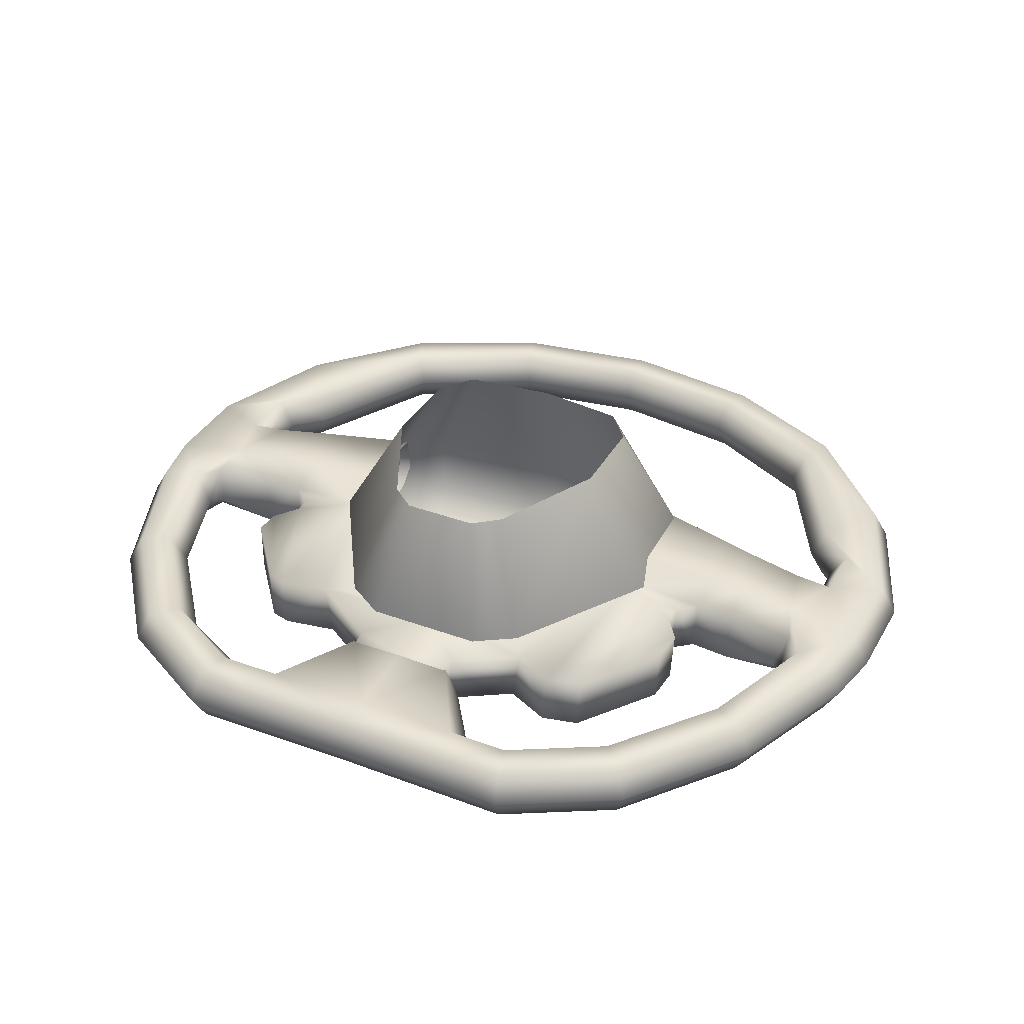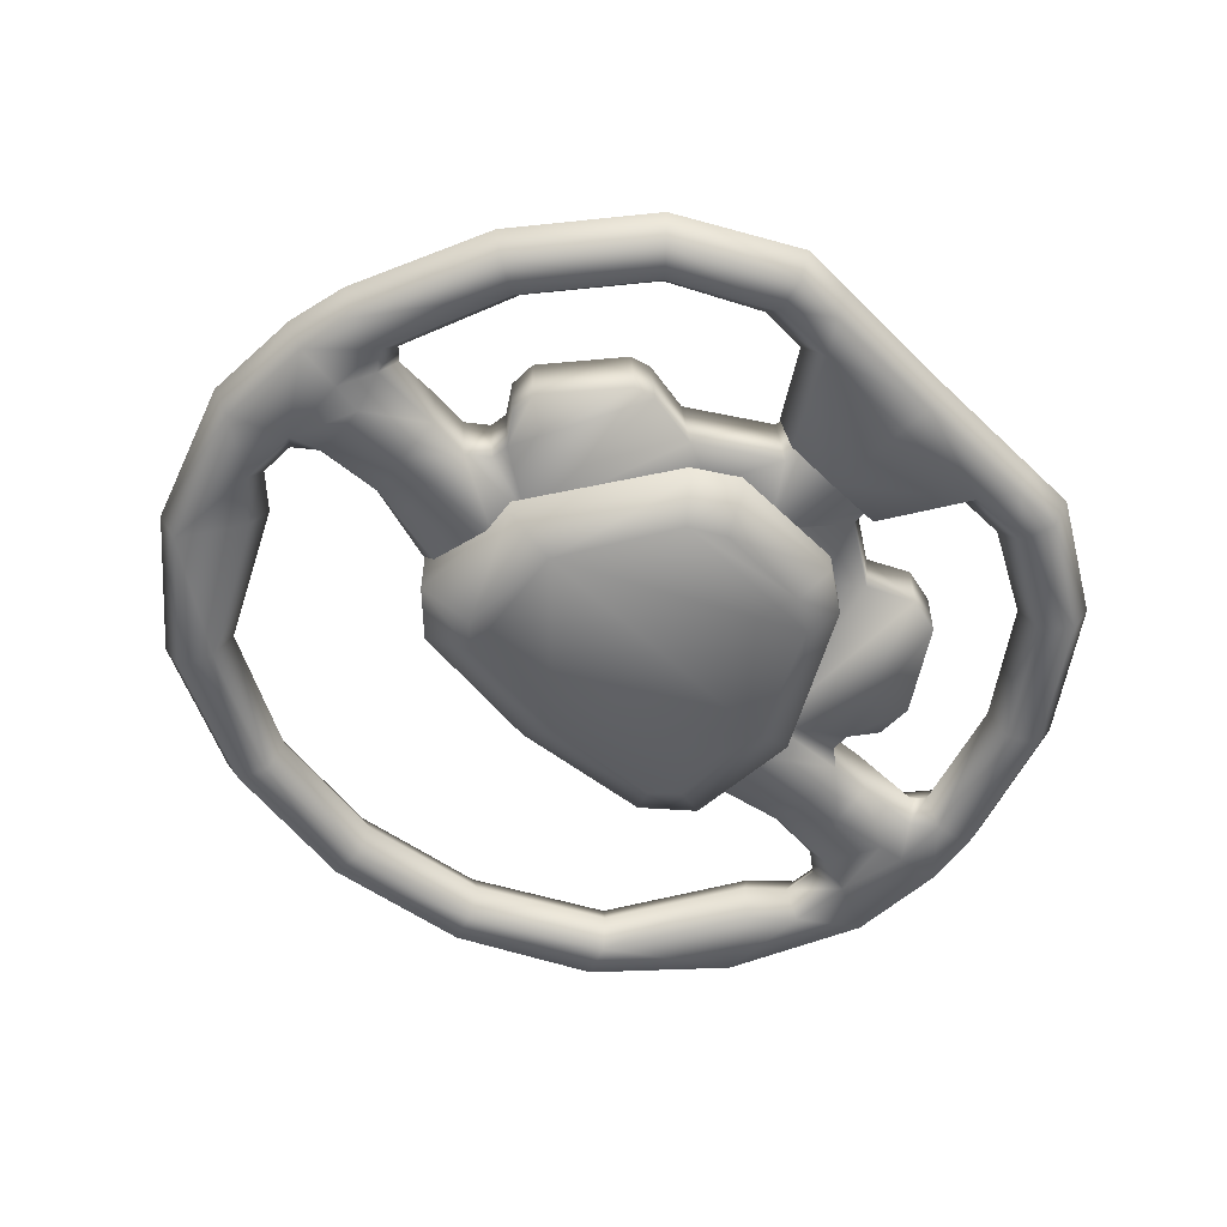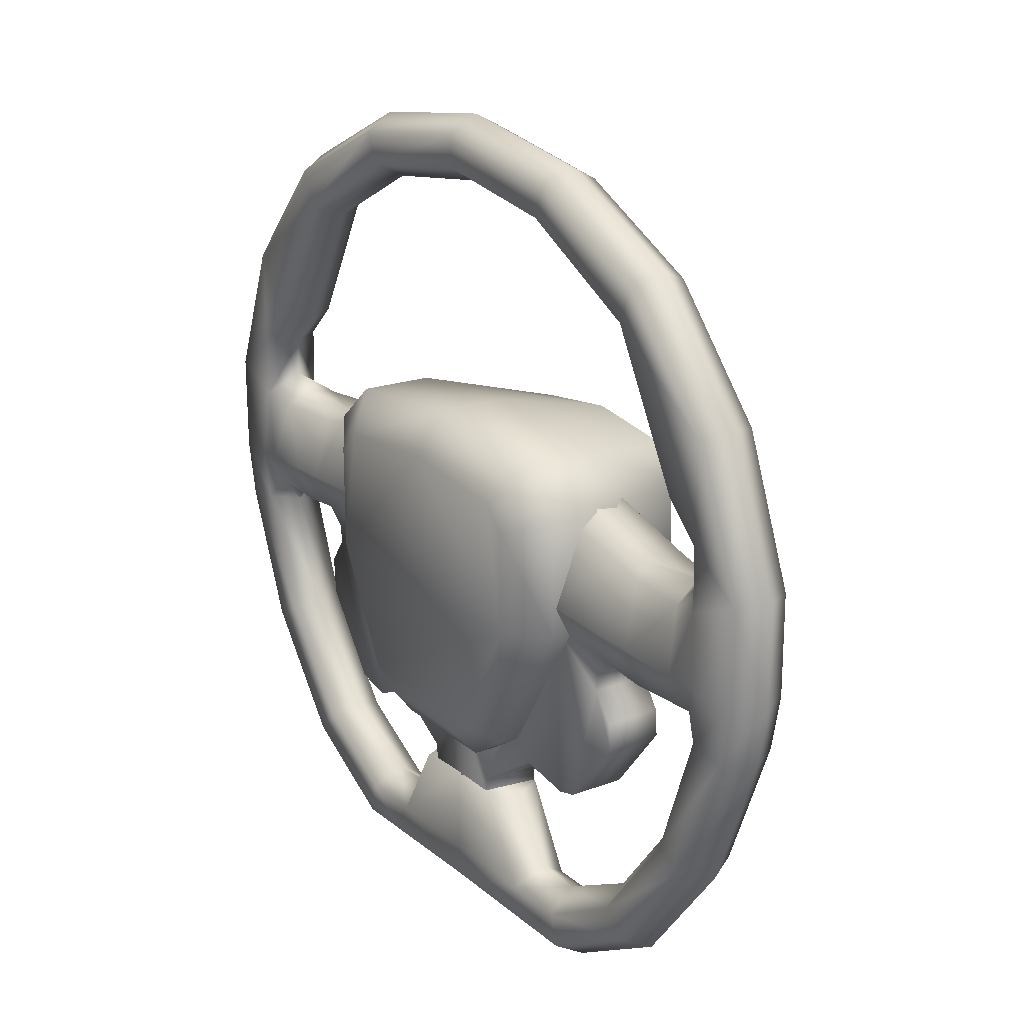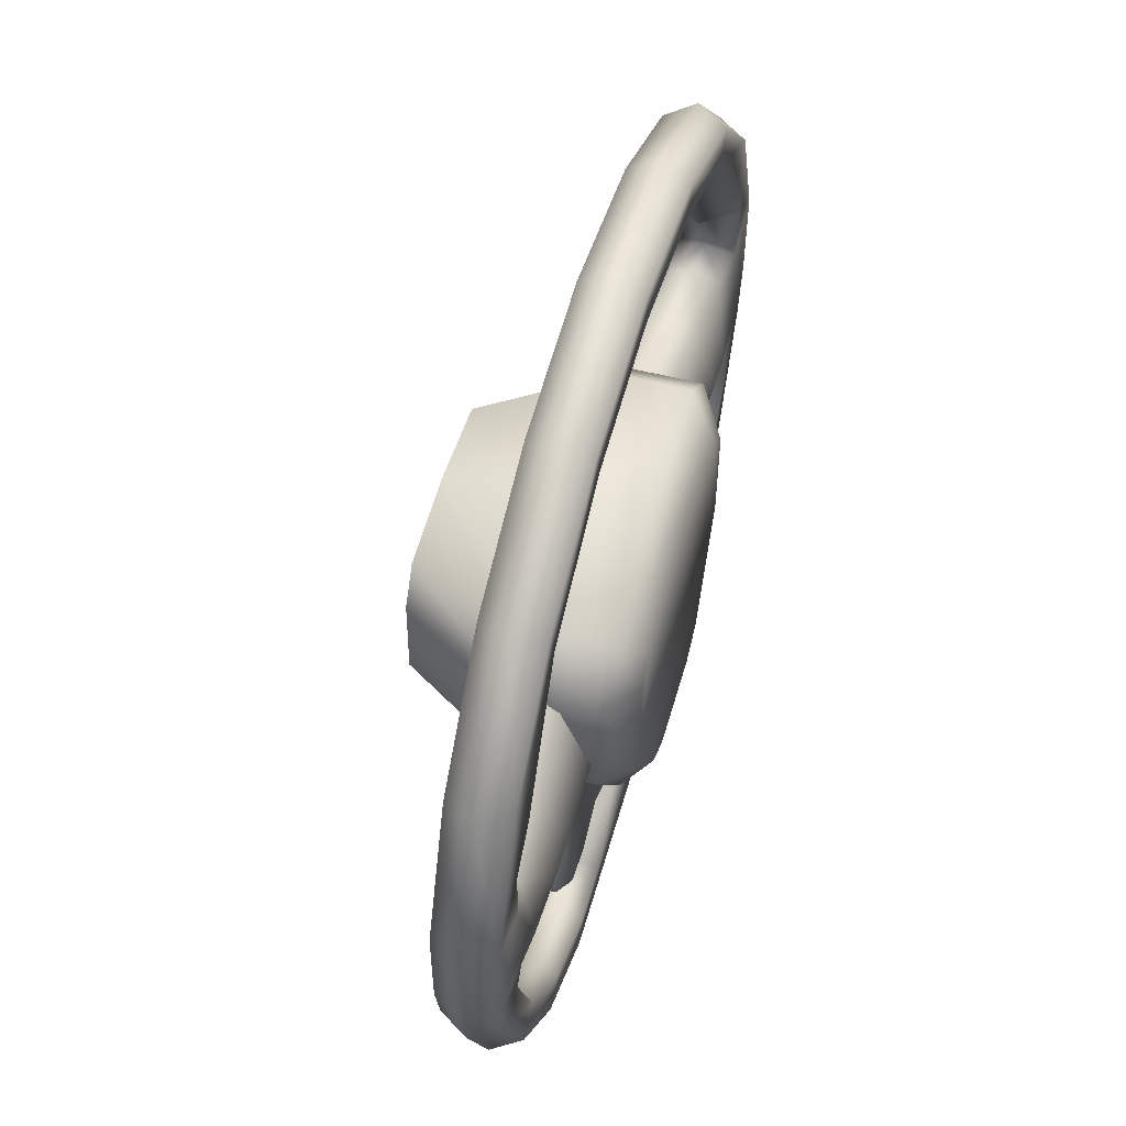
<metadata>
{"format":"obj","ext":"obj","renderer":"f3d","projection":"perspective","resolution":1024,"background":"white","views":[{"elev":36.0,"azim":25.9,"up":"+Z"},{"elev":-54.2,"azim":-45.9,"up":"+Z"},{"elev":20.7,"azim":-124.5,"up":"+Y"},{"elev":54.8,"azim":105.9,"up":"+Y"}]}
</metadata>
<code>
g default
v 0.3598 1.179 0.1745
v 0.3513 1.227 0.1745
v 0.3601 1.218 0.1745
v 0.337 1.136 0.1741
v 0.2527 1.179 0.1745
v 0.3062 1.231 0.1746
v 0.2612 1.227 0.1745
v 0.2523 1.218 0.1745
v 0.3243 1.129 0.174
v 0.2755 1.136 0.1741
v 0.3608 1.241 0.1859
v 0.377 1.225 0.1852
v 0.3775 1.181 0.185
v 0.3448 1.127 0.1843
v 0.329 1.117 0.1842
v 0.2677 1.127 0.1843
v 0.235 1.181 0.185
v 0.2516 1.241 0.1859
v 0.3062 1.247 0.1857
v 0.2355 1.225 0.1852
v 0.2834 1.117 0.1842
v 0.2882 1.129 0.174
v 0.3608 1.24 0.2132
v 0.377 1.225 0.2125
v 0.3775 1.181 0.2123
v 0.3448 1.127 0.2116
v 0.329 1.117 0.2115
v 0.2677 1.127 0.2116
v 0.235 1.181 0.2123
v 0.2516 1.24 0.2132
v 0.3062 1.246 0.213
v 0.2355 1.225 0.2125
v 0.2834 1.117 0.2115
v 0.3402 1.23 0.2589
v 0.3502 1.218 0.2584
v 0.3505 1.184 0.2588
v 0.3302 1.142 0.2589
v 0.3204 1.134 0.2589
v 0.2823 1.142 0.2589
v 0.262 1.184 0.2588
v 0.2723 1.23 0.2589
v 0.3062 1.235 0.2586
v 0.2622 1.218 0.2584
v 0.2921 1.134 0.2589
v 0.3062 1.065 0.1911
v 0.3454 1.064 0.1911
v 0.3062 1.053 0.1912
v 0.3539 1.052 0.1911
v 0.3062 1.047 0.2021
v 0.3539 1.053 0.213
v 0.3062 1.053 0.213
v 0.3454 1.064 0.213
v 0.3062 1.065 0.213
v 0.3672 1.072 0.202
v 0.399 1.088 0.202
v 0.4032 1.083 0.191
v 0.369 1.064 0.1911
v 0.412 1.074 0.1911
v 0.3724 1.052 0.1911
v 0.4162 1.07 0.202
v 0.3741 1.046 0.2021
v 0.412 1.075 0.213
v 0.3724 1.052 0.213
v 0.4032 1.083 0.2129
v 0.369 1.064 0.213
v 0.4279 1.125 0.2019
v 0.4334 1.122 0.1909
v 0.4446 1.117 0.1909
v 0.4502 1.114 0.2019
v 0.4446 1.117 0.2129
v 0.4334 1.122 0.2128
v 0.443 1.168 0.2008
v 0.4501 1.168 0.1908
v 0.464 1.166 0.1908
v 0.4703 1.165 0.2017
v 0.4639 1.166 0.2127
v 0.4501 1.168 0.2127
v 0.4682 1.187 0.1907
v 0.4745 1.187 0.2017
v 0.4682 1.187 0.2126
v 0.4414 1.237 0.2015
v 0.4293 1.248 0.2015
v 0.4344 1.251 0.1905
v 0.4478 1.238 0.1905
v 0.4487 1.274 0.1904
v 0.4683 1.224 0.1906
v 0.4542 1.277 0.2013
v 0.4746 1.225 0.2016
v 0.4487 1.274 0.2123
v 0.4683 1.224 0.2125
v 0.4344 1.251 0.2124
v 0.4478 1.238 0.2125
v 0.4026 1.298 0.2013
v 0.4066 1.303 0.1904
v 0.4119 1.316 0.1903
v 0.4159 1.321 0.2012
v 0.4119 1.316 0.2122
v 0.4066 1.303 0.2122
v 0.3563 1.323 0.2012
v 0.3583 1.329 0.1903
v 0.3623 1.34 0.1902
v 0.3643 1.346 0.2012
v 0.3623 1.34 0.2121
v 0.3583 1.329 0.2121
v 0.3062 1.33 0.2012
v 0.3062 1.336 0.1902
v 0.3062 1.348 0.1902
v 0.3062 1.354 0.2011
v 0.3062 1.348 0.2121
v 0.3062 1.336 0.2121
v 0.3491 1.072 0.202
v 0.3551 1.046 0.2021
v 0.4417 1.224 0.2015
v 0.4483 1.215 0.1906
v 0.4483 1.215 0.2125
v 0.4434 1.177 0.194
v 0.4433 1.178 0.2116
v 0.4388 1.172 0.2007
v 0.4358 1.212 0.1937
v 0.4337 1.218 0.2027
v 0.44 1.189 0.1876
v 0.4393 1.189 0.2173
v 0.4335 1.215 0.214
v 0.4512 1.188 0.1888
v 0.4496 1.189 0.2157
v 0.4175 1.177 0.1922
v 0.4175 1.178 0.2126
v 0.4102 1.213 0.1967
v 0.4178 1.192 0.1865
v 0.4081 1.217 0.2045
v 0.4178 1.191 0.2186
v 0.4029 1.179 0.2127
v 0.4019 1.178 0.1923
v 0.3979 1.215 0.1969
v 0.3963 1.22 0.2046
v 0.4032 1.192 0.1864
v 0.4084 1.215 0.2191
v 0.4032 1.192 0.2186
v 0.3965 1.219 0.2191
v 0.3722 1.221 0.1975
v 0.373 1.193 0.1865
v 0.373 1.193 0.2186
v 0.372 1.226 0.219
v 0.3726 1.182 0.2126
v 0.3696 1.181 0.1923
v 0.3474 1.116 0.1925
v 0.3357 1.126 0.1925
v 0.3955 1.173 0.2126
v 0.3945 1.172 0.1923
v 0.3948 1.166 0.2127
v 0.3937 1.166 0.1923
v 0.4017 1.156 0.2127
v 0.4008 1.155 0.1923
v 0.3999 1.141 0.1924
v 0.3794 1.112 0.2128
v 0.3784 1.111 0.1925
v 0.3655 1.109 0.2129
v 0.3645 1.108 0.1925
v 0.3504 1.117 0.2128
v 0.324 1.102 0.1926
v 0.3062 1.125 0.1925
v 0.3062 1.125 0.2128
v 0.327 1.102 0.2129
v 0.3232 1.096 0.1926
v 0.3062 1.096 0.1926
v 0.3062 1.096 0.2129
v 0.3263 1.096 0.2129
v 0.3388 1.127 0.2128
v 0.3274 1.096 0.191
v 0.3327 1.096 0.202
v 0.3062 1.096 0.191
v 0.3274 1.096 0.2129
v 0.3062 1.096 0.2129
v 0.2586 1.052 0.1911
v 0.2671 1.064 0.1911
v 0.2574 1.046 0.2021
v 0.2586 1.053 0.213
v 0.2671 1.064 0.213
v 0.2453 1.072 0.202
v 0.2434 1.064 0.1911
v 0.2092 1.083 0.191
v 0.24 1.052 0.1911
v 0.2005 1.074 0.1911
v 0.2384 1.046 0.2021
v 0.1963 1.07 0.202
v 0.24 1.052 0.213
v 0.2005 1.075 0.213
v 0.2434 1.064 0.213
v 0.2092 1.083 0.2129
v 0.2135 1.088 0.202
v 0.179 1.122 0.1909
v 0.1679 1.117 0.1909
v 0.1623 1.114 0.2019
v 0.1679 1.117 0.2128
v 0.179 1.122 0.2128
v 0.1846 1.125 0.2018
v 0.1624 1.168 0.1907
v 0.1485 1.166 0.1908
v 0.1422 1.165 0.2017
v 0.1485 1.166 0.2127
v 0.1624 1.168 0.2127
v 0.1694 1.168 0.2008
v 0.1443 1.187 0.1907
v 0.1613 1.188 0.1888
v 0.138 1.187 0.2017
v 0.1443 1.187 0.2126
v 0.1629 1.189 0.2156
v 0.1711 1.237 0.2015
v 0.1647 1.238 0.1905
v 0.178 1.251 0.1905
v 0.1442 1.224 0.1906
v 0.1638 1.274 0.1904
v 0.1378 1.225 0.2015
v 0.1582 1.277 0.2013
v 0.1442 1.224 0.2125
v 0.1638 1.274 0.2123
v 0.1647 1.238 0.2125
v 0.178 1.251 0.2124
v 0.1832 1.248 0.2015
v 0.2059 1.303 0.1903
v 0.1965 1.321 0.2012
v 0.2006 1.316 0.2122
v 0.2059 1.303 0.2122
v 0.2099 1.298 0.2013
v 0.2541 1.329 0.1902
v 0.2006 1.316 0.1902
v 0.2502 1.34 0.1902
v 0.2482 1.346 0.2012
v 0.2502 1.34 0.2121
v 0.2541 1.329 0.2121
v 0.2561 1.323 0.2012
v 0.1642 1.215 0.1906
v 0.1642 1.215 0.2125
v 0.1691 1.177 0.194
v 0.1737 1.172 0.2007
v 0.1691 1.178 0.2116
v 0.1708 1.224 0.2015
v 0.1766 1.212 0.1937
v 0.1725 1.189 0.1876
v 0.1732 1.189 0.2173
v 0.179 1.215 0.214
v 0.1788 1.218 0.2027
v 0.195 1.177 0.1922
v 0.195 1.178 0.2126
v 0.2043 1.217 0.2044
v 0.2023 1.213 0.1966
v 0.1947 1.192 0.1864
v 0.1947 1.191 0.2186
v 0.2041 1.215 0.2191
v 0.2096 1.179 0.2127
v 0.2146 1.215 0.1969
v 0.2106 1.178 0.1923
v 0.2092 1.192 0.2186
v 0.2159 1.219 0.219
v 0.2162 1.22 0.2045
v 0.2092 1.192 0.1864
v 0.2408 1.227 0.2047
v 0.2402 1.221 0.1975
v 0.2394 1.193 0.1865
v 0.2429 1.181 0.1923
v 0.2394 1.193 0.2186
v 0.2405 1.226 0.219
v 0.2399 1.182 0.2126
v 0.2768 1.126 0.1925
v 0.2606 1.12 0.1925
v 0.217 1.173 0.2126
v 0.218 1.172 0.1923
v 0.2177 1.166 0.2126
v 0.2188 1.166 0.1923
v 0.2106 1.156 0.2127
v 0.2108 1.145 0.1928
v 0.2312 1.119 0.2128
v 0.2105 1.146 0.2132
v 0.2322 1.119 0.1924
v 0.2387 1.117 0.2128
v 0.24 1.117 0.1925
v 0.2575 1.121 0.2128
v 0.2885 1.102 0.1926
v 0.2737 1.127 0.2128
v 0.2854 1.102 0.2129
v 0.2893 1.096 0.1926
v 0.2862 1.096 0.2129
v 0.211 1.155 0.1924
v 0.2634 1.072 0.202
v 0.2797 1.096 0.202
v 0.2851 1.096 0.191
v 0.3717 1.227 0.2047
v 0.4008 1.142 0.2127
v 0.3062 1.096 0.2129
v 0.2851 1.096 0.2129
g Steering_wheel
f 1 2 3
f 1 4 5
f 1 5 6
f 5 7 6
f 1 6 2
f 5 8 7
f 4 9 10
f 3 11 12
f 1 12 13
f 4 13 14
f 9 14 15
f 5 16 17
f 6 18 19
f 2 19 11
f 8 17 20
f 7 20 18
f 10 21 16
f 22 15 21
f 12 23 24
f 13 24 25
f 14 25 26
f 15 26 27
f 17 28 29
f 19 30 31
f 11 31 23
f 20 29 32
f 18 32 30
f 16 33 28
f 21 27 33
f 24 34 35
f 25 35 36
f 26 36 37
f 27 37 38
f 29 39 40
f 31 41 42
f 23 42 34
f 32 40 43
f 30 43 41
f 28 44 39
f 33 38 44
f 45 46 47
f 47 48 49
f 49 50 51
f 51 52 53
f 54 55 56
f 57 56 58
f 59 58 60
f 61 60 62
f 63 62 64
f 65 64 55
f 55 66 67
f 56 67 68
f 58 68 69
f 60 69 70
f 62 70 71
f 64 71 66
f 66 72 73
f 67 73 74
f 68 74 75
f 69 75 76
f 70 76 77
f 71 77 72
f 73 78 74
f 74 79 75
f 75 79 76
f 76 80 77
f 81 82 83
f 84 85 86
f 86 85 87
f 88 87 89
f 90 89 91
f 92 91 82
f 82 93 94
f 83 94 85
f 85 95 96
f 87 96 97
f 89 98 91
f 91 98 93
f 93 99 100
f 94 100 101
f 95 101 102
f 96 102 103
f 97 103 104
f 98 104 99
f 99 105 106
f 100 106 107
f 101 107 108
f 102 108 109
f 103 109 110
f 104 110 105
f 111 54 46
f 46 57 48
f 48 59 112
f 112 63 50
f 50 65 52
f 52 54 111
f 113 81 114
f 114 84 86
f 90 92 115
f 115 81 113
f 84 83 85
f 73 72 116
f 72 117 118
f 113 119 120
f 114 121 119
f 77 122 117
f 115 113 123
f 124 114 78
f 78 86 79
f 79 90 80
f 80 115 125
f 124 116 121
f 125 115 122
f 118 126 116
f 117 127 118
f 119 128 120
f 121 129 119
f 122 127 117
f 120 130 123
f 116 126 121
f 123 131 122
f 126 132 133
f 130 134 135
f 129 133 136
f 131 137 138
f 137 130 139
f 128 136 134
f 127 131 132
f 124 73 116
f 134 140 135
f 133 141 136
f 139 142 138
f 135 143 139
f 136 141 134
f 138 144 132
f 145 146 147
f 132 144 148
f 133 148 149
f 149 150 151
f 151 152 153
f 154 155 156
f 156 157 158
f 157 159 158
f 147 160 161
f 159 162 163
f 146 163 160
f 161 164 165
f 163 166 167
f 160 167 164
f 145 133 149
f 144 150 148
f 151 156 158
f 157 155 150
f 145 158 146
f 144 168 159
f 144 157 150
f 145 149 151
f 151 154 156
f 155 152 150
f 145 151 158
f 144 159 157
f 152 154 153
f 111 169 170
f 46 171 169
f 52 111 172
f 169 172 170
f 77 125 122
f 111 46 169
f 111 170 172
f 94 95 85
f 89 97 98
f 53 172 289
f 289 171 173
f 47 174 175
f 49 176 174
f 49 177 176
f 51 178 177
f 179 180 181
f 180 182 183
f 182 184 185
f 184 186 187
f 186 188 189
f 188 179 190
f 190 181 191
f 181 183 192
f 183 185 193
f 185 187 194
f 187 189 195
f 189 190 196
f 196 191 197
f 191 192 198
f 192 193 199
f 193 194 200
f 194 195 201
f 195 196 202
f 197 203 204
f 198 205 203
f 200 206 205
f 201 207 206
f 208 209 210
f 209 211 212
f 211 213 214
f 213 215 216
f 215 217 218
f 217 208 219
f 219 210 220
f 210 212 220
f 212 214 221
f 214 216 222
f 216 218 223
f 218 219 224
f 224 220 225
f 220 226 227
f 226 221 228
f 221 222 229
f 222 223 230
f 223 224 231
f 231 225 106
f 225 227 107
f 227 228 108
f 228 229 109
f 229 230 110
f 230 231 105
f 175 180 179
f 174 182 180
f 176 184 182
f 176 186 184
f 177 188 186
f 178 179 188
f 232 209 208
f 232 211 209
f 215 233 217
f 233 208 217
f 209 212 210
f 234 235 202
f 202 236 201
f 237 238 232
f 232 239 204
f 201 236 240
f 241 242 237
f 203 211 232
f 205 213 211
f 205 215 213
f 206 233 215
f 204 239 234
f 240 241 233
f 235 234 243
f 235 243 244
f 242 245 246
f 238 246 247
f 240 244 248
f 241 249 245
f 239 247 243
f 241 248 249
f 243 250 244
f 245 251 246
f 247 252 243
f 253 254 249
f 254 255 245
f 246 256 247
f 250 253 248
f 204 234 197
f 255 257 258
f 252 259 260
f 254 261 262
f 255 262 257
f 251 258 259
f 253 263 261
f 260 264 265
f 250 266 263
f 252 266 250
f 267 268 266
f 269 270 268
f 271 272 273
f 274 275 272
f 276 265 277
f 264 278 265
f 277 162 279
f 265 280 277
f 161 281 278
f 280 166 162
f 278 282 280
f 260 267 252
f 263 266 268
f 269 276 274
f 275 268 272
f 260 265 276
f 263 277 279
f 263 268 275
f 260 269 267
f 269 271 283
f 272 270 273
f 260 276 269
f 263 275 277
f 270 271 273
f 284 285 286
f 175 171 45
f 178 290 284
f 286 285 290
f 201 240 207
f 284 286 175
f 284 290 285
f 220 212 226
f 216 223 222
f 53 290 178
f 4 10 5
f 9 22 10
f 3 2 11
f 1 3 12
f 4 1 13
f 9 4 14
f 5 10 16
f 6 7 18
f 2 6 19
f 8 5 17
f 7 8 20
f 10 22 21
f 22 9 15
f 12 11 23
f 13 12 24
f 14 13 25
f 15 14 26
f 17 16 28
f 19 18 30
f 11 19 31
f 20 17 29
f 18 20 32
f 16 21 33
f 21 15 27
f 24 23 34
f 25 24 35
f 26 25 36
f 27 26 37
f 29 28 39
f 31 30 41
f 23 31 42
f 32 29 40
f 30 32 43
f 28 33 44
f 33 27 38
f 46 48 47
f 48 112 49
f 49 112 50
f 51 50 52
f 56 57 54
f 58 59 57
f 60 61 59
f 62 63 61
f 64 65 63
f 55 54 65
f 67 56 55
f 68 58 56
f 69 60 58
f 70 62 60
f 71 64 62
f 66 55 64
f 73 67 66
f 74 68 67
f 75 69 68
f 76 70 69
f 77 71 70
f 72 66 71
f 73 124 78
f 74 78 79
f 79 80 76
f 80 125 77
f 83 84 81
f 87 88 86
f 89 90 88
f 91 92 90
f 82 81 92
f 94 83 82
f 96 87 85
f 97 89 87
f 93 82 91
f 100 94 93
f 101 95 94
f 102 96 95
f 103 97 96
f 104 98 97
f 99 93 98
f 106 100 99
f 107 101 100
f 108 102 101
f 109 103 102
f 110 104 103
f 105 99 104
f 54 57 46
f 57 59 48
f 59 61 112
f 112 61 63
f 50 63 65
f 52 65 54
f 81 84 114
f 115 92 81
f 72 118 116
f 72 77 117
f 113 114 119
f 114 124 121
f 113 120 123
f 114 86 78
f 86 88 79
f 79 88 90
f 80 90 115
f 115 123 122
f 127 126 118
f 128 130 120
f 129 128 119
f 122 131 127
f 130 137 123
f 126 129 121
f 123 137 131
f 126 127 132
f 130 128 134
f 129 126 133
f 137 139 138
f 130 135 139
f 128 129 136
f 131 138 132
f 140 287 135
f 133 145 141
f 139 143 142
f 135 287 143
f 141 140 134
f 138 142 144
f 133 132 148
f 149 148 150
f 151 150 152
f 154 288 155
f 156 155 157
f 159 146 158
f 147 146 160
f 159 168 162
f 146 159 163
f 161 160 164
f 163 162 166
f 160 163 167
f 151 153 154
f 155 288 152
f 152 288 154
f 46 45 171
f 53 52 172
f 172 169 171
f 289 172 171
f 175 45 47
f 174 47 49
f 49 51 177
f 51 53 178
f 181 190 179
f 183 181 180
f 185 183 182
f 187 185 184
f 189 187 186
f 190 189 188
f 191 196 190
f 192 191 181
f 193 192 183
f 194 193 185
f 195 194 187
f 196 195 189
f 197 202 196
f 198 197 191
f 199 198 192
f 200 199 193
f 201 200 194
f 202 201 195
f 197 198 203
f 198 199 205
f 205 199 200
f 206 200 201
f 210 219 208
f 214 212 211
f 216 214 213
f 218 216 215
f 219 218 217
f 220 224 219
f 221 226 212
f 222 221 214
f 224 223 218
f 225 231 224
f 227 225 220
f 228 227 226
f 229 228 221
f 230 229 222
f 231 230 223
f 106 105 231
f 107 106 225
f 108 107 227
f 109 108 228
f 110 109 229
f 105 110 230
f 179 284 175
f 180 175 174
f 182 174 176
f 176 177 186
f 177 178 188
f 178 284 179
f 208 237 232
f 233 237 208
f 202 197 234
f 202 235 236
f 237 242 238
f 232 238 239
f 237 233 241
f 232 204 203
f 211 203 205
f 205 206 215
f 206 207 233
f 233 207 240
f 244 236 235
f 246 238 242
f 247 239 238
f 240 236 244
f 245 242 241
f 243 234 239
f 241 240 248
f 243 252 250
f 245 255 251
f 247 256 252
f 249 248 253
f 245 249 254
f 246 251 256
f 248 244 250
f 258 251 255
f 252 256 259
f 254 253 261
f 255 254 262
f 259 256 251
f 253 250 263
f 252 267 266
f 267 269 268
f 269 283 270
f 271 274 272
f 274 276 275
f 277 275 276
f 264 161 278
f 277 280 162
f 265 278 280
f 161 165 281
f 280 282 166
f 278 281 282
f 269 274 271
f 272 268 270
f 270 283 271
f 175 286 171
f 53 289 290
f 171 286 290

</code>
